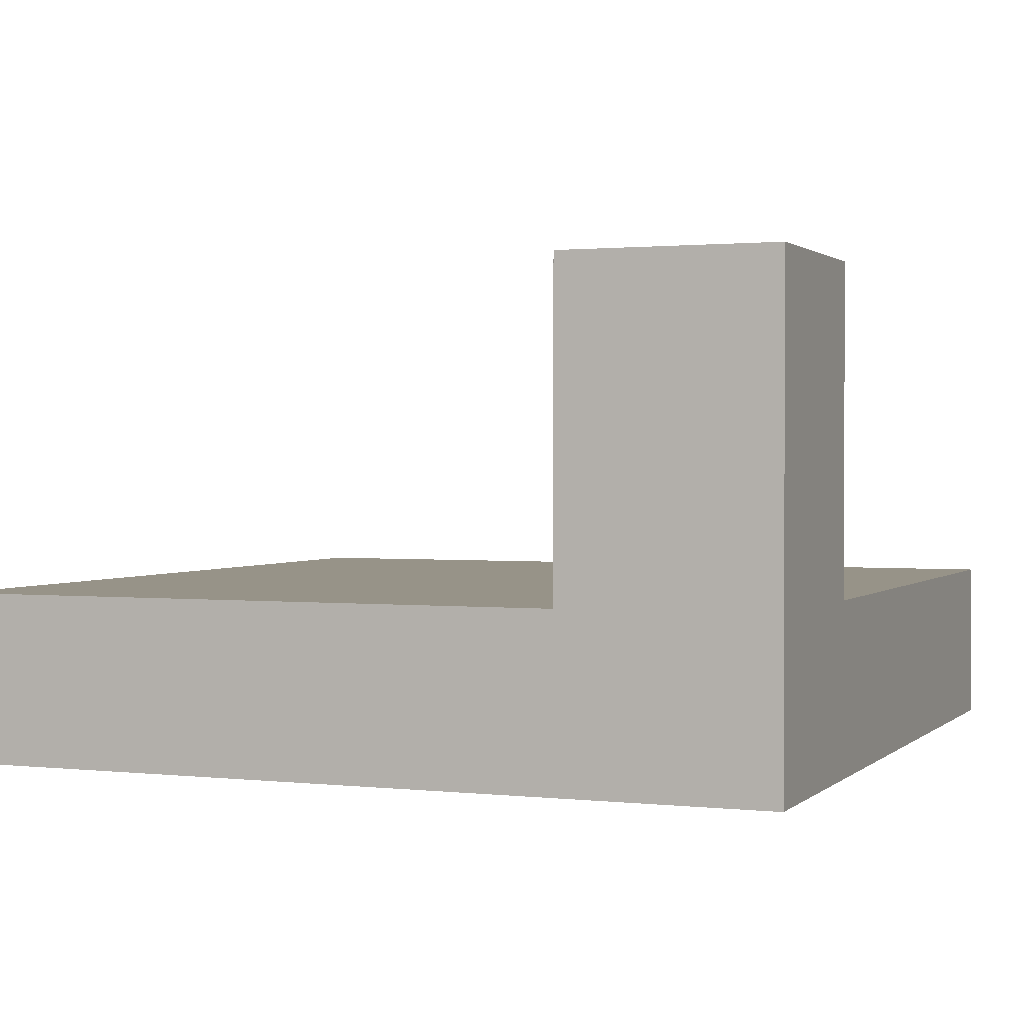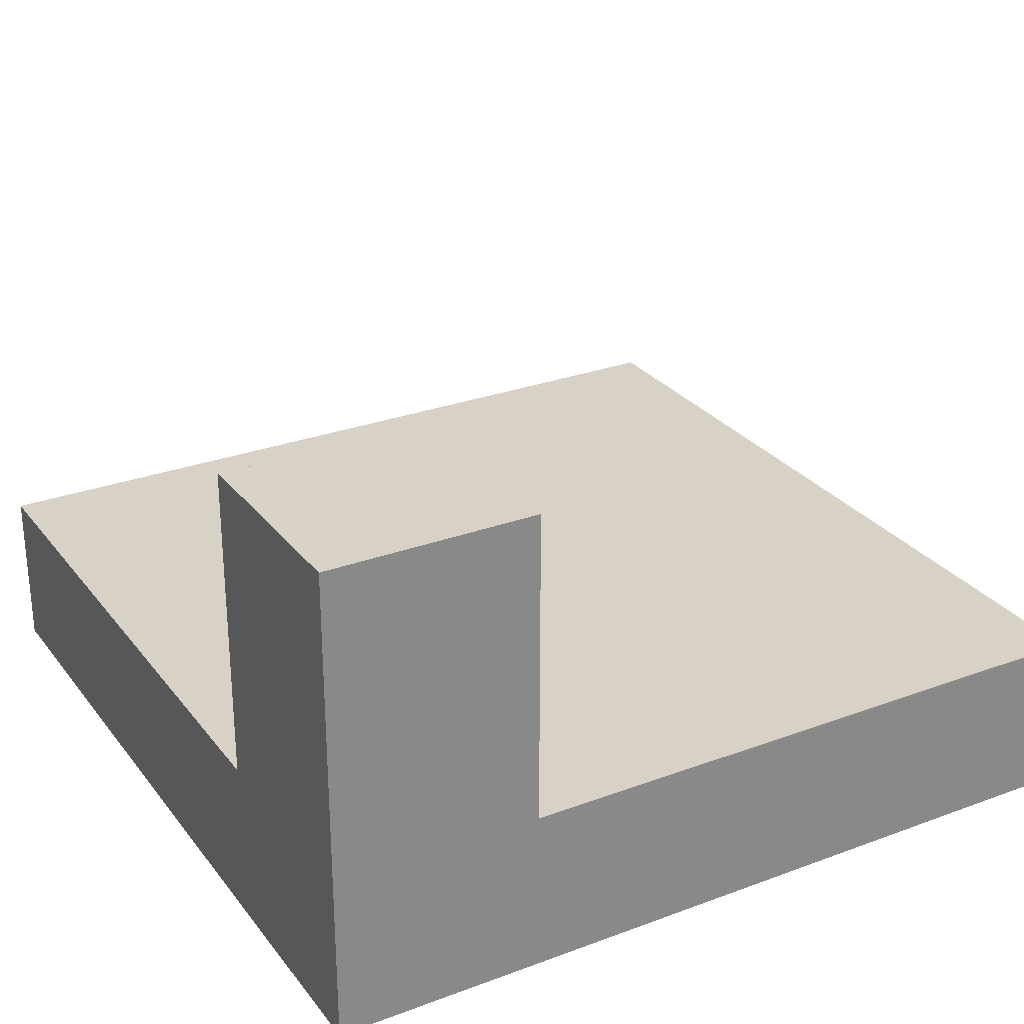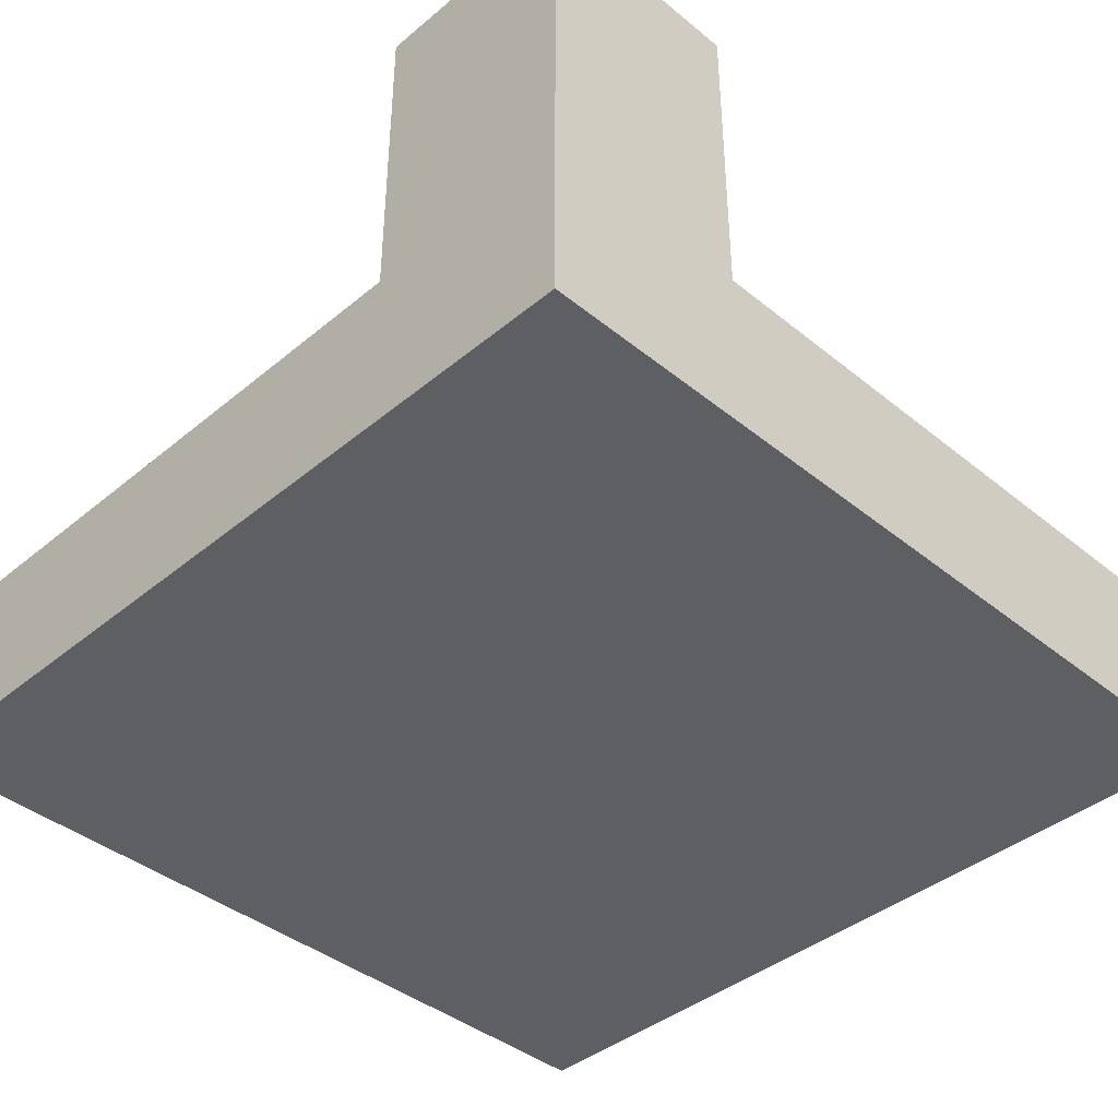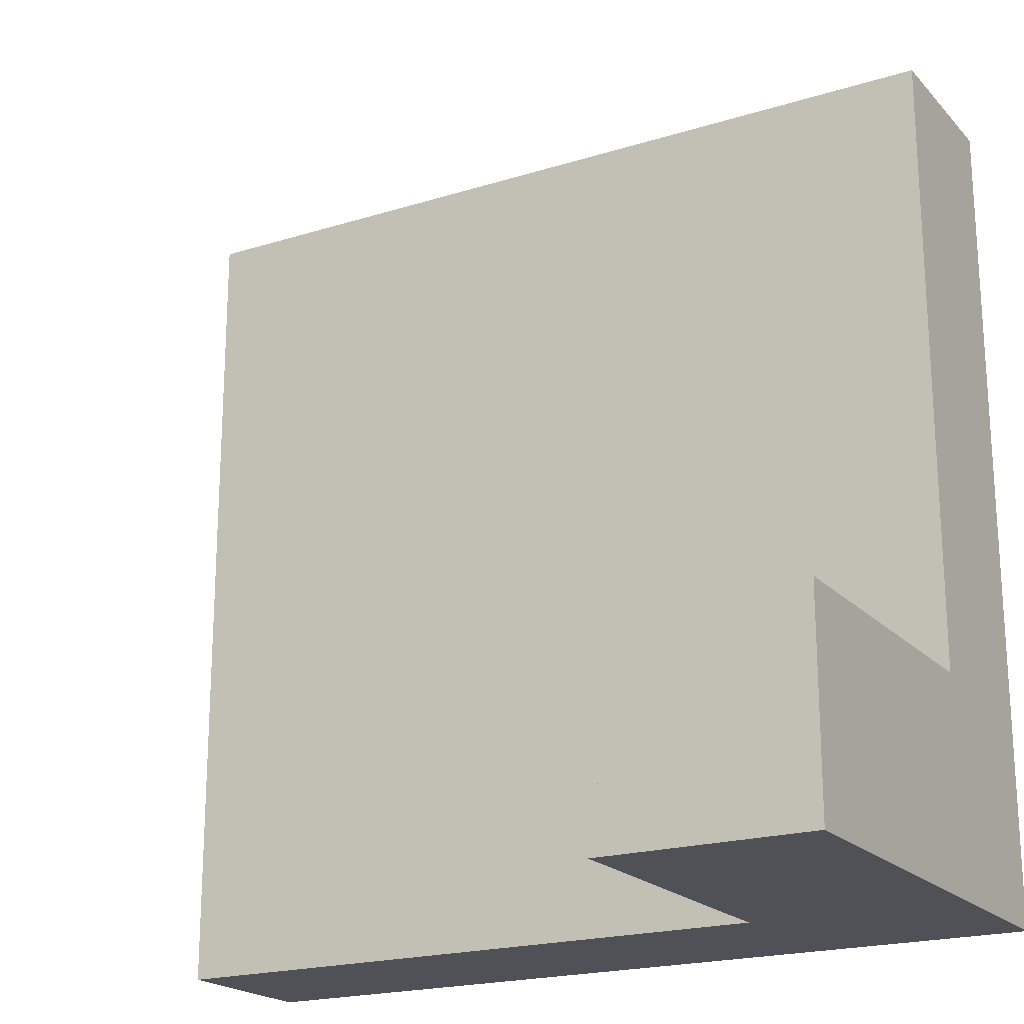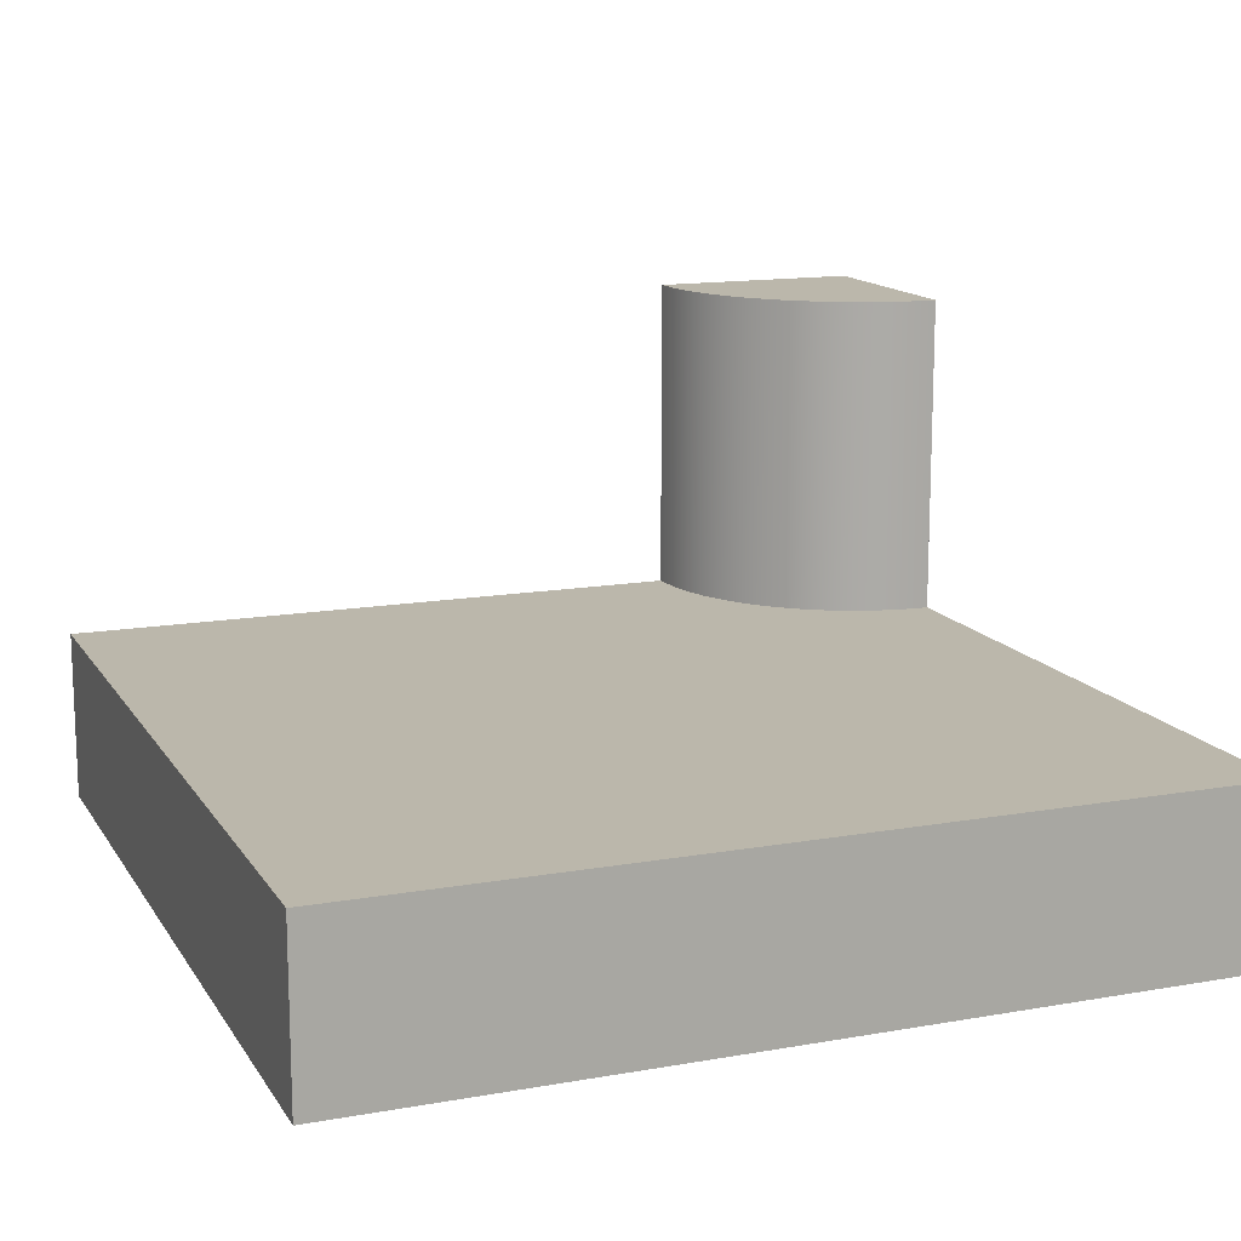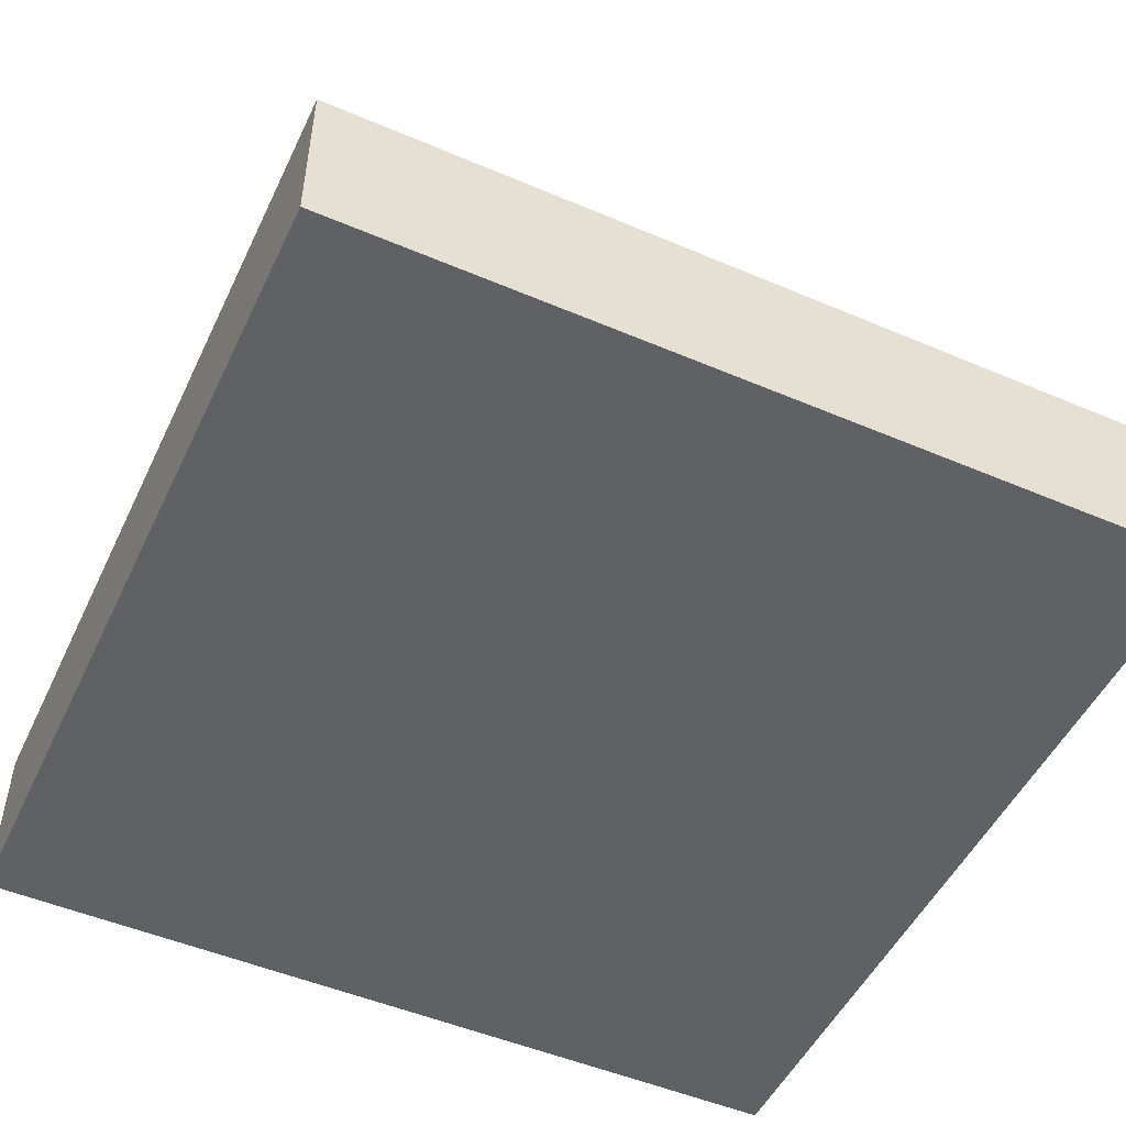
<metadata>
{"format":"obj","ext":"obj","renderer":"f3d","projection":"perspective","resolution":1024,"background":"white","views":[{"elev":1.4,"azim":-157.9,"up":"+Y"},{"elev":27.5,"azim":-119.6,"up":"+Y"},{"elev":-40.7,"azim":-134.7,"up":"+Y"},{"elev":-20.3,"azim":-150.3,"up":"+Z"},{"elev":14.2,"azim":68.7,"up":"+Y"},{"elev":-50.4,"azim":65.0,"up":"+Y"}]}
</metadata>
<code>
o roadTile_083
v 5.796 4.8 -22.45
v 5.949 4.8 -23.22
v 5.949 13.84 -23.22
v 5.796 13.84 -22.45
v 24 4.8 -24
v 6 4.8 -24
v 5.543 4.8 -21.7
v 5.196 4.8 -21
v 4.76 4.8 -20.35
v 4.243 4.8 -19.76
v 3.653 4.8 -19.24
v 3 4.8 -18.8
v 2.296 4.8 -18.46
v 1.553 4.8 -18.2
v 0.7832 4.8 -18.05
v 0 4.8 -18
v 0 4.8 0
v 24 4.8 0
v 24 2.4 -24
v 6 2.4 -24
v 24 2.4 0
v 0 2.4 0
v 0 2.4 -18
v 0 13.84 -18
v 0 13.84 -24
v 0 1e-06 -24
v 0 0 0
v 0.7832 13.84 -18.05
v 1.553 13.84 -18.2
v 2.296 13.84 -18.46
v 3 13.84 -18.8
v 3.653 13.84 -19.24
v 4.243 13.84 -19.76
v 4.76 13.84 -20.35
v 5.196 13.84 -21
v 5.543 13.84 -21.7
v 6 13.84 -24
v 24 1e-06 -24
v 24 0 -0
f 2 4 1
f 16 25 26
f 15 24 16
f 14 28 15
f 13 29 14
f 12 30 13
f 11 31 12
f 10 32 11
f 9 33 10
f 8 34 9
f 7 35 8
f 1 36 7
f 4 3 25
f 6 3 2
f 20 38 26
f 19 39 38
f 21 27 39
f 2 3 4
f 27 22 23
f 16 24 25
f 26 27 23
f 23 16 26
f 15 28 24
f 14 29 28
f 13 30 29
f 12 31 30
f 11 32 31
f 10 33 32
f 9 34 33
f 8 35 34
f 7 36 35
f 1 4 36
f 37 25 3
f 25 24 28
f 29 25 28
f 29 30 25
f 30 31 25
f 31 32 25
f 32 33 25
f 33 34 25
f 34 35 25
f 35 36 25
f 36 4 25
f 6 37 3
f 37 6 25
f 6 20 26
f 20 19 38
f 26 25 6
f 19 21 39
f 21 22 27
f 10 11 18
f 19 6 5
f 21 5 18
f 22 18 17
f 23 17 16
f 27 38 39
f 18 5 9
f 5 6 2
f 5 2 1
f 16 17 15
f 17 18 11
f 15 17 14
f 14 17 13
f 5 1 7
f 5 7 8
f 13 17 12
f 12 17 11
f 5 8 9
f 18 9 10
f 19 20 6
f 21 19 5
f 22 21 18
f 23 22 17
f 27 26 38

</code>
